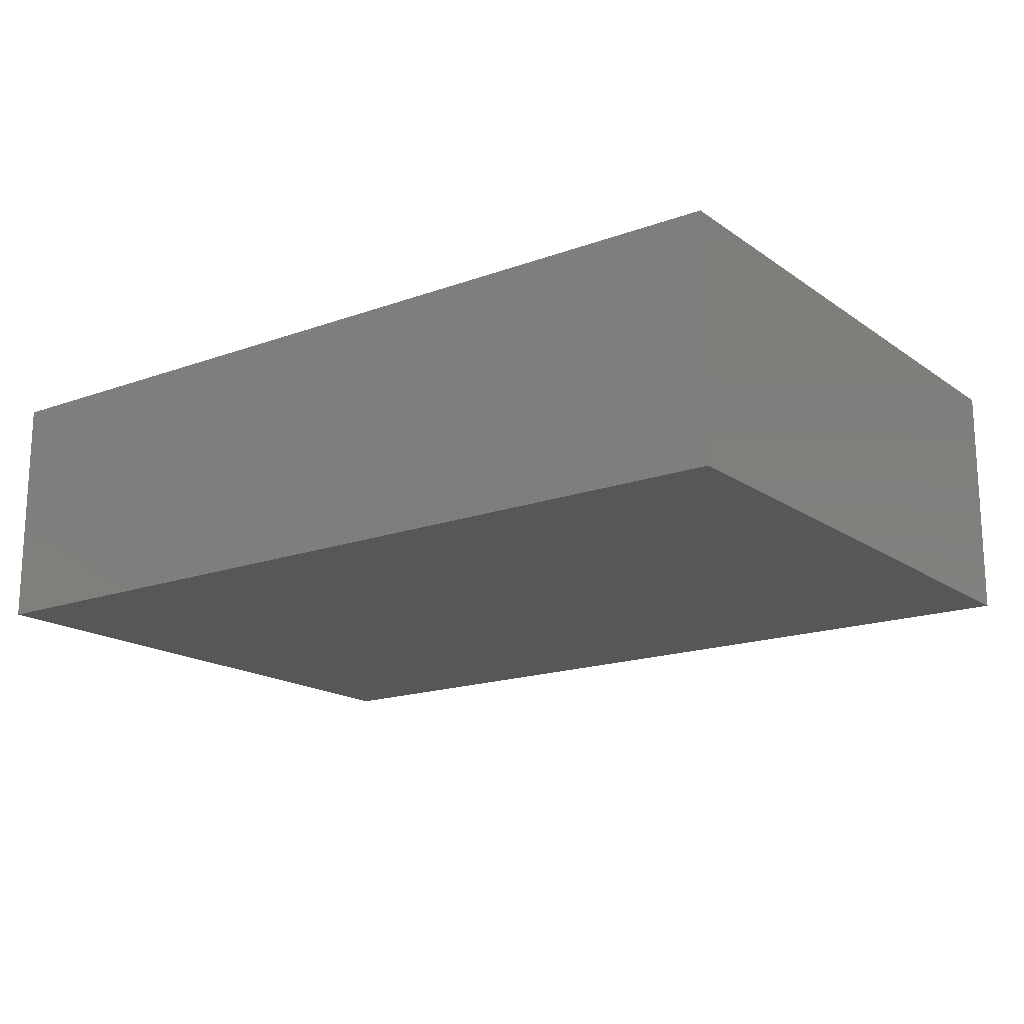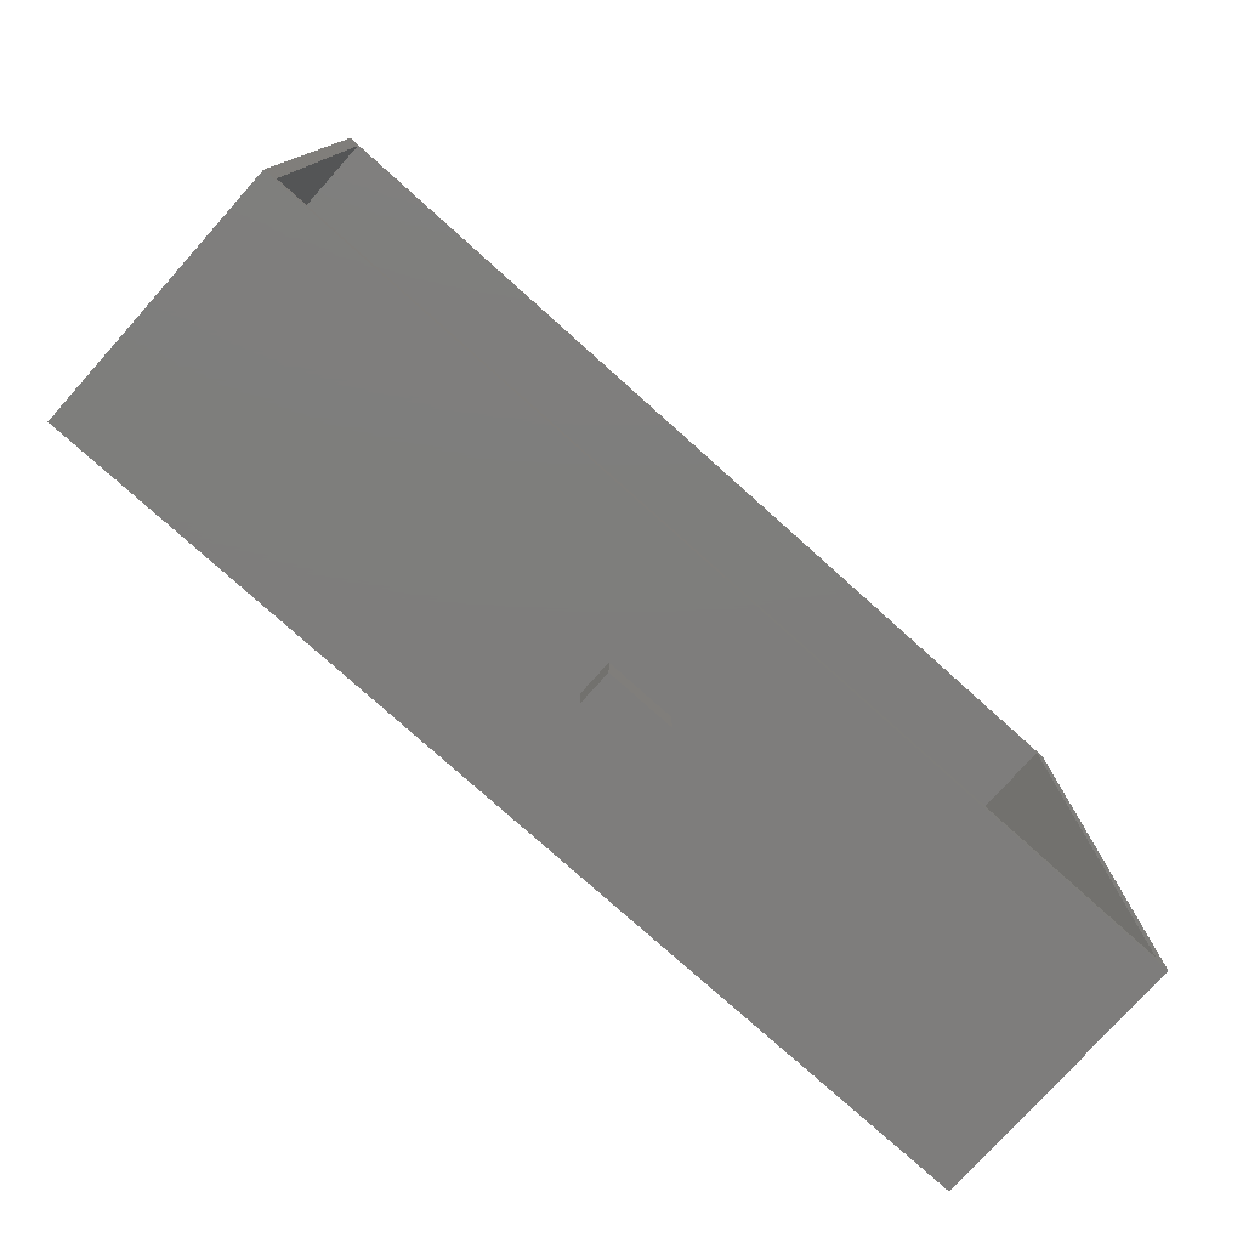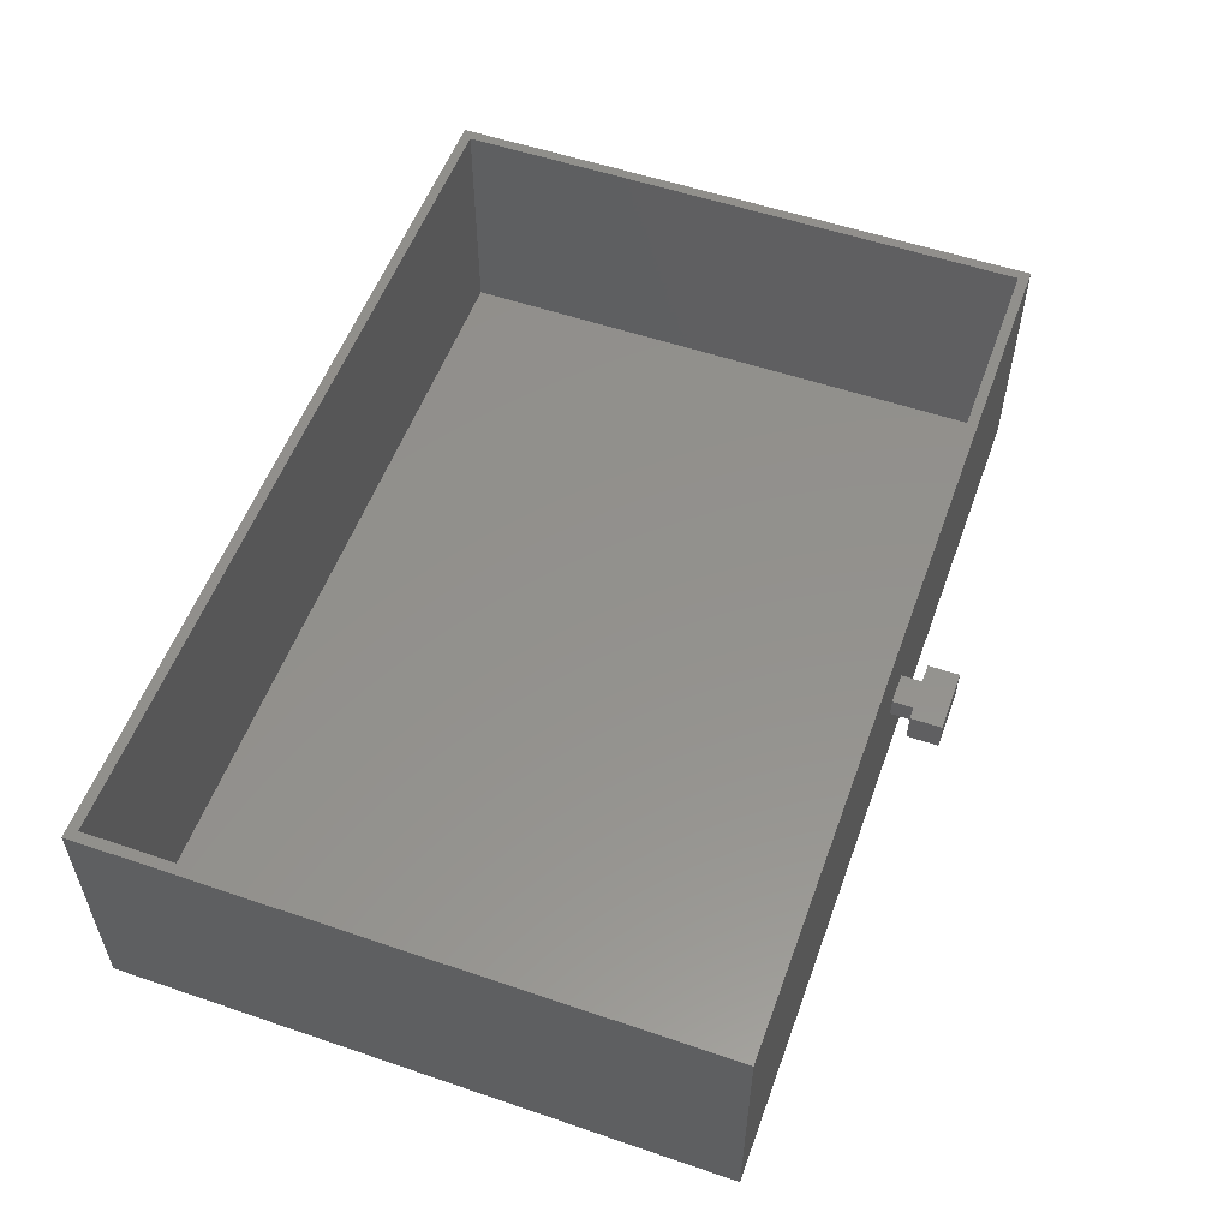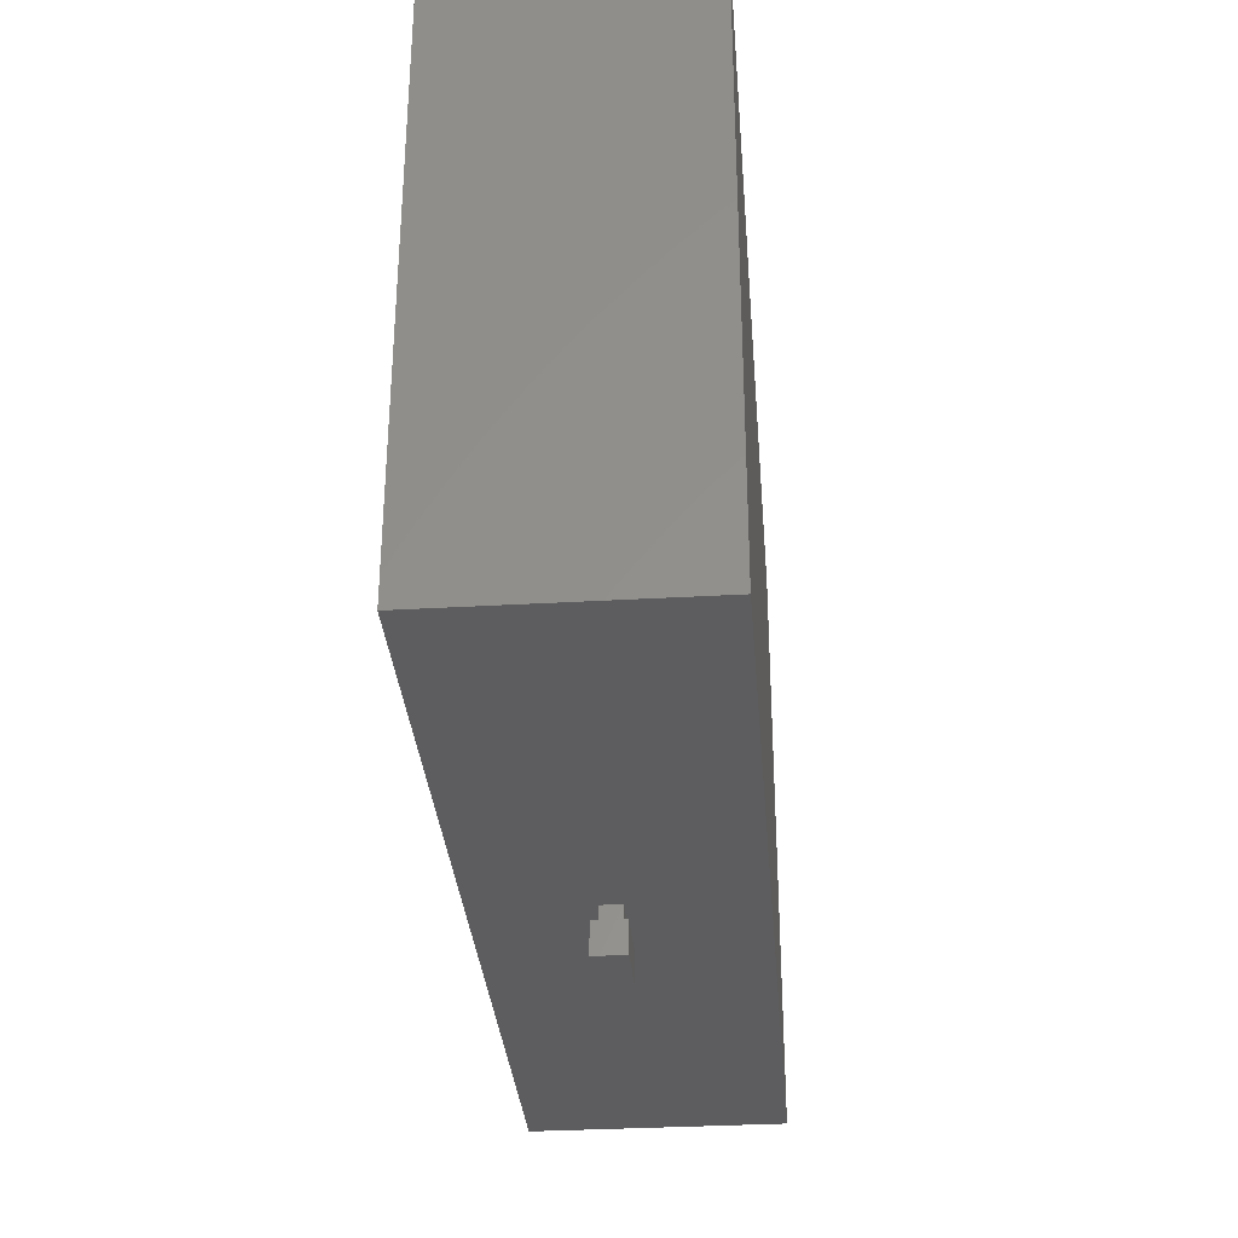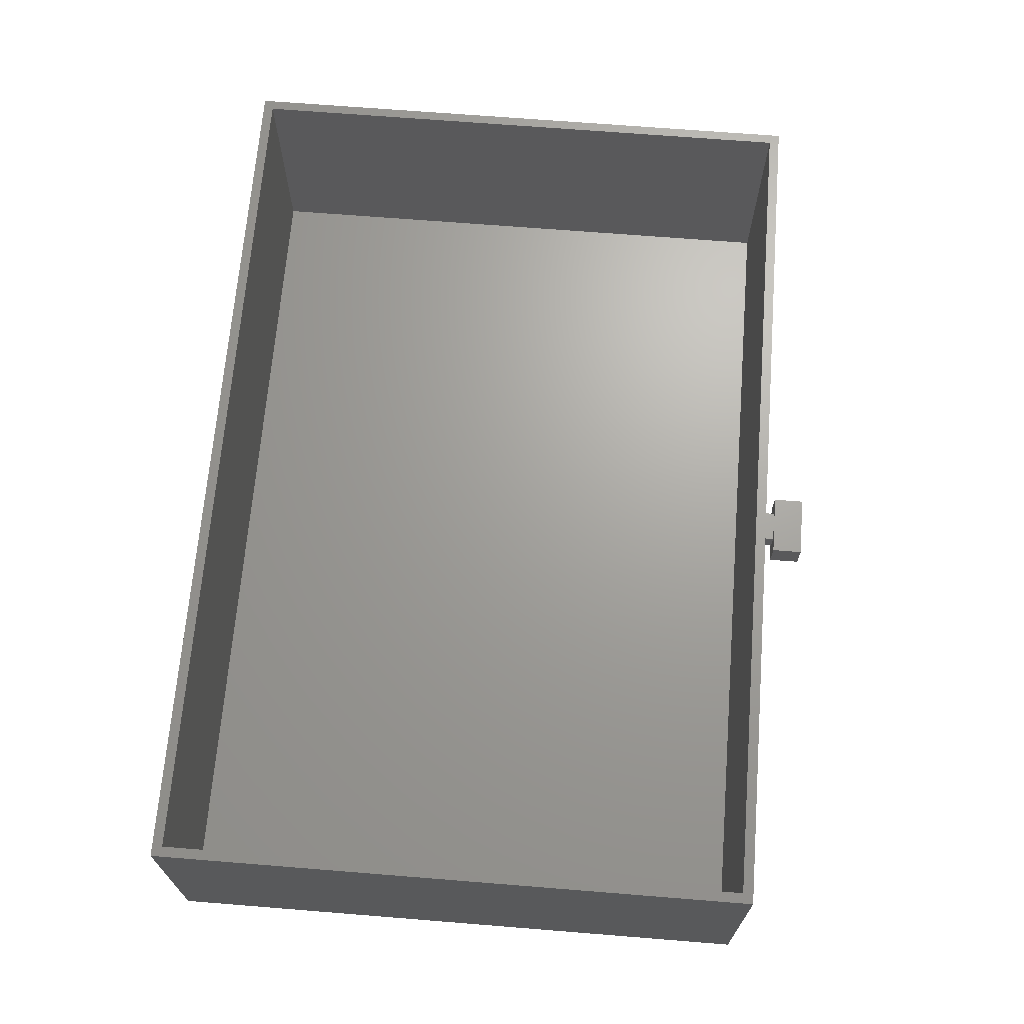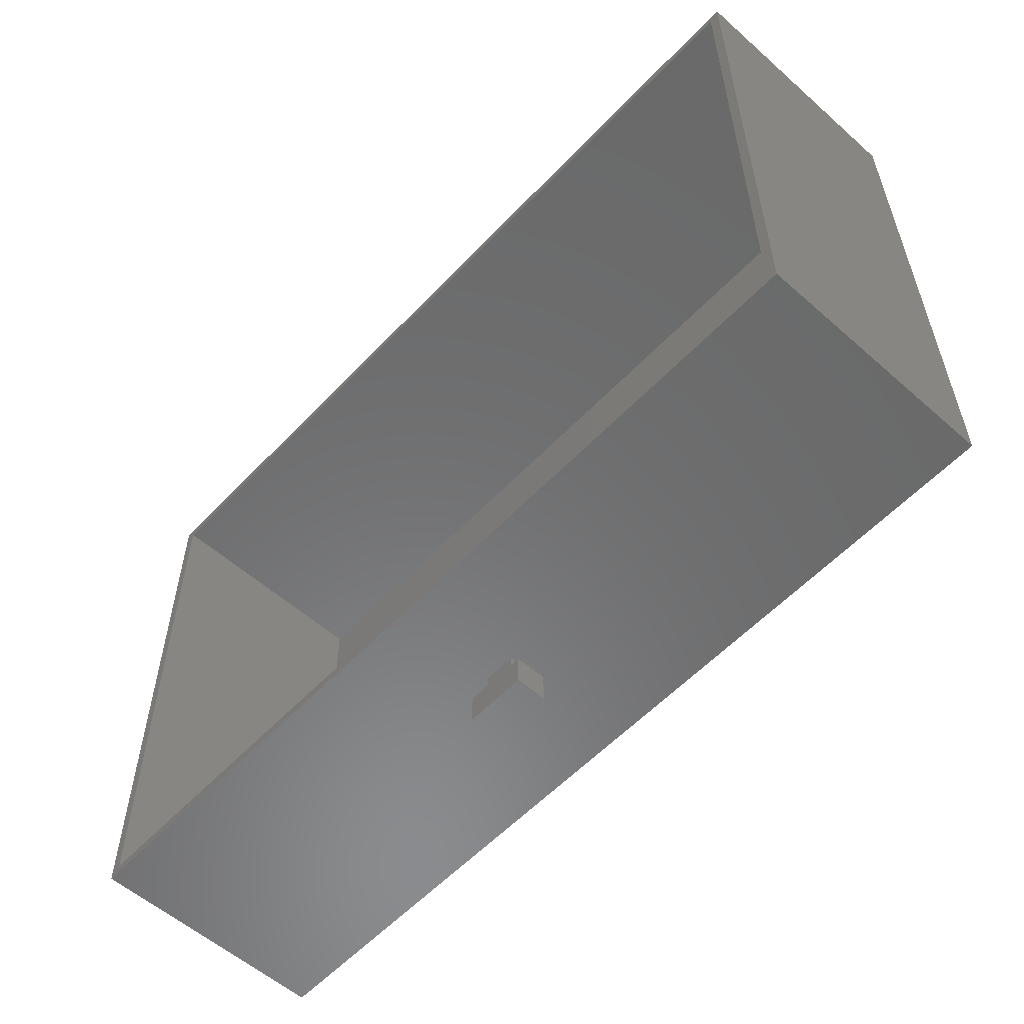
<metadata>
{"format":"stl","ext":"stl","renderer":"f3d","projection":"perspective","resolution":1024,"background":"white","views":[{"elev":-17.1,"azim":-143.9,"up":"+Z"},{"elev":-77.4,"azim":-41.9,"up":"+Y"},{"elev":54.9,"azim":-70.2,"up":"+Z"},{"elev":-32.9,"azim":94.6,"up":"+Y"},{"elev":68.0,"azim":-85.4,"up":"+Z"},{"elev":-56.8,"azim":47.4,"up":"+Y"}]}
</metadata>
<code>
# stl→obj: 32 verts, 60 faces
v 3 33.5 3
v 3 37.5 -1
v 3 37.5 3
v 3 33.5 -1
v -3 37.5 3
v -3 33.5 3
v -3 33.5 -1
v -3 37.5 -1
v 6 33.5 4
v -6 33.5 4
v 6 33.5 -2
v -6 33.5 -2
v 6 27.5 4
v 6 27.5 -2
v -6 27.5 4
v -6 27.5 -2
v 87.6 37.5 23.6
v 87.6 155.5 -23.6
v 87.6 155.5 23.6
v 87.6 37.5 -23.6
v 85.6 153.5 23.6
v -85.6 153.5 23.6
v -87.6 155.5 23.6
v -85.6 39.5 23.6
v 85.6 39.5 23.6
v -87.6 37.5 23.6
v -87.6 37.5 -23.6
v -87.6 155.5 -23.6
v 85.6 39.5 -21.6
v 85.6 153.5 -21.6
v -85.6 153.5 -21.6
v -85.6 39.5 -21.6
f 1 2 3
f 2 1 4
f 5 1 3
f 1 5 6
f 7 2 4
f 2 7 8
f 7 5 8
f 5 7 6
f 9 1 10
f 9 4 1
f 4 11 7
f 11 4 9
f 6 10 1
f 7 10 6
f 7 12 10
f 12 7 11
f 13 11 9
f 11 13 14
f 10 13 9
f 13 10 15
f 16 11 14
f 11 16 12
f 16 10 12
f 10 16 15
f 16 13 15
f 13 16 14
f 17 18 19
f 18 17 20
f 19 21 17
f 19 22 21
f 22 23 24
f 23 22 19
f 25 17 21
f 24 17 25
f 24 26 17
f 26 24 23
f 27 18 20
f 18 27 28
f 27 23 28
f 23 27 26
f 18 23 19
f 23 18 28
f 26 5 17
f 26 8 5
f 8 27 2
f 27 8 26
f 3 17 5
f 2 17 3
f 2 20 17
f 20 2 27
f 29 21 30
f 21 29 25
f 31 29 30
f 29 31 32
f 24 31 22
f 31 24 32
f 31 21 22
f 21 31 30
f 29 24 25
f 24 29 32

</code>
